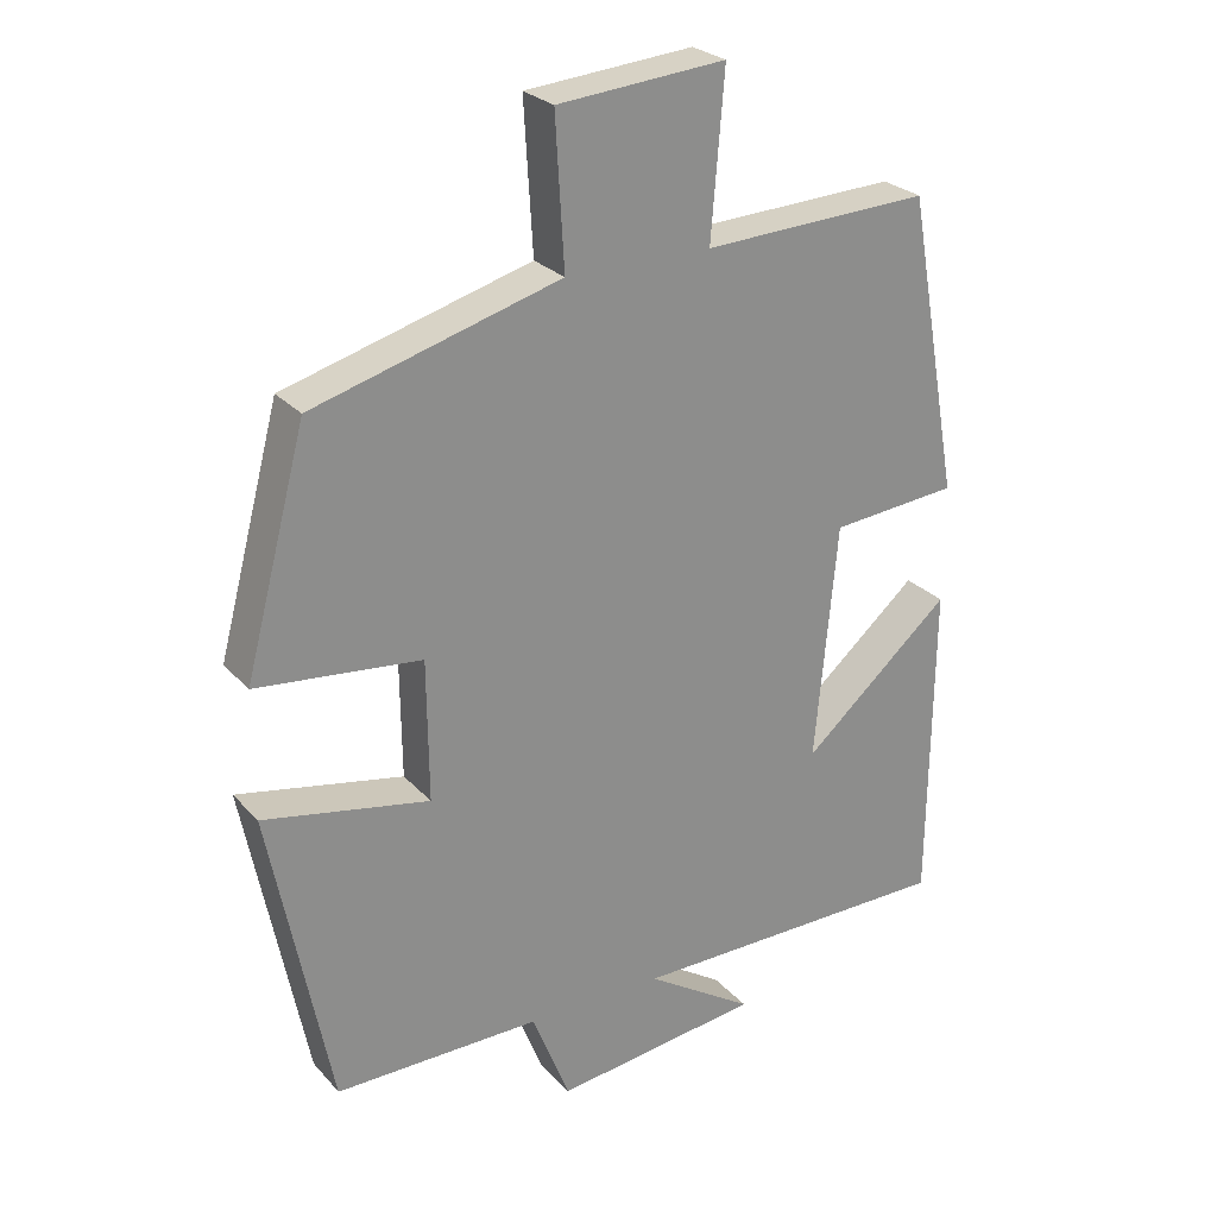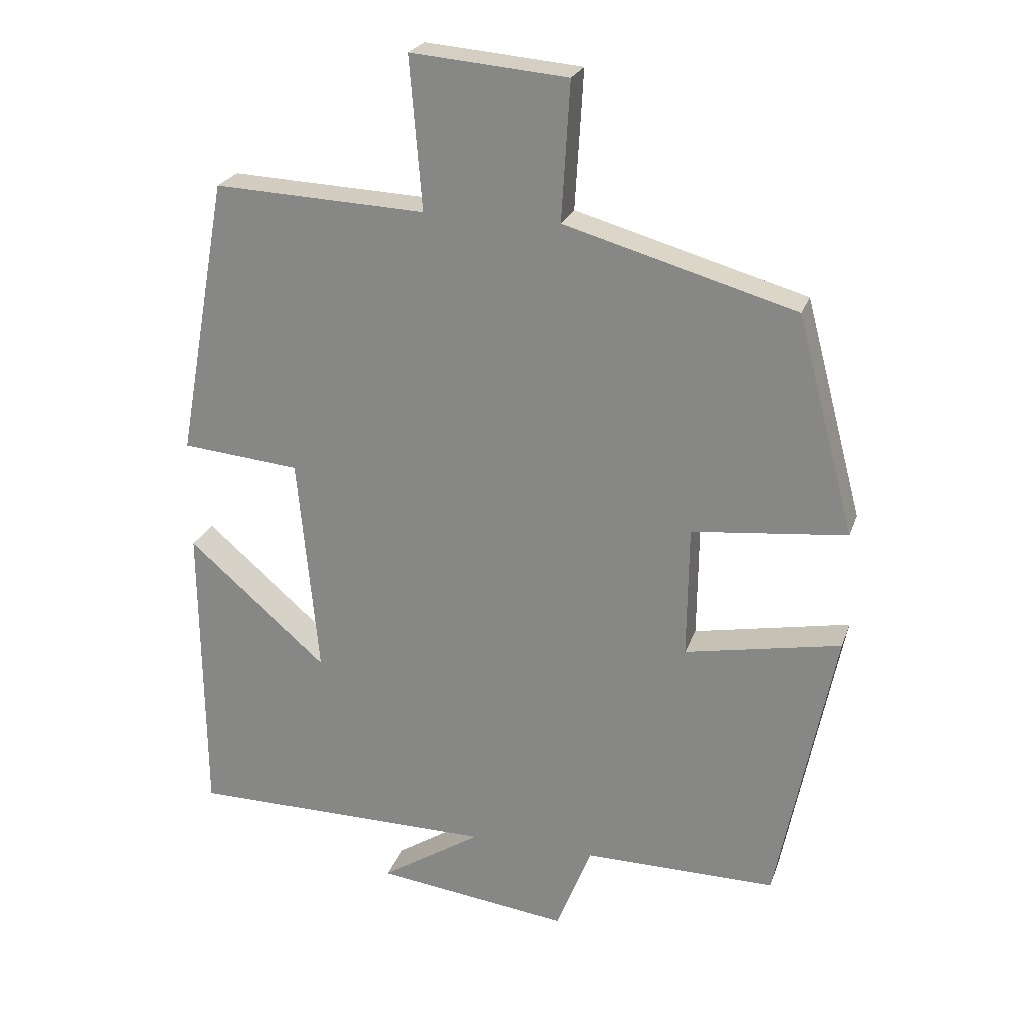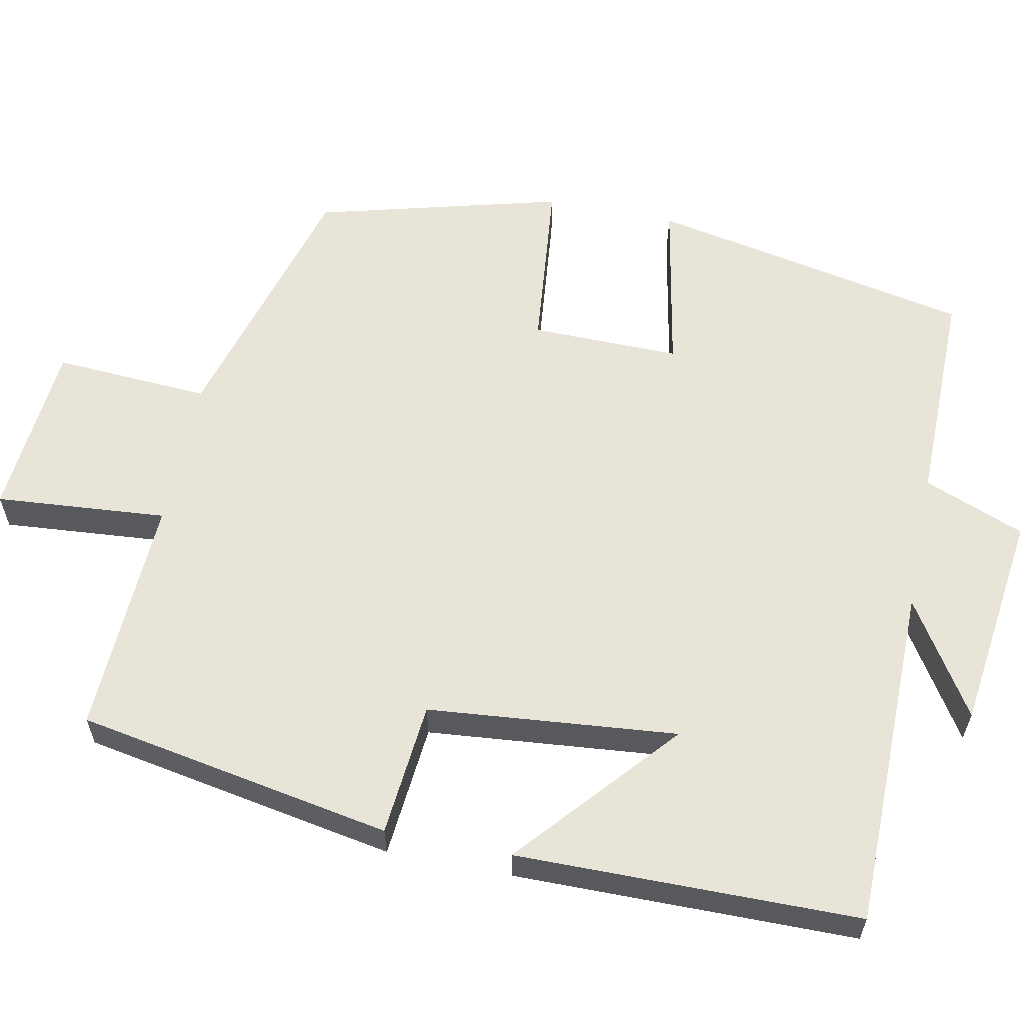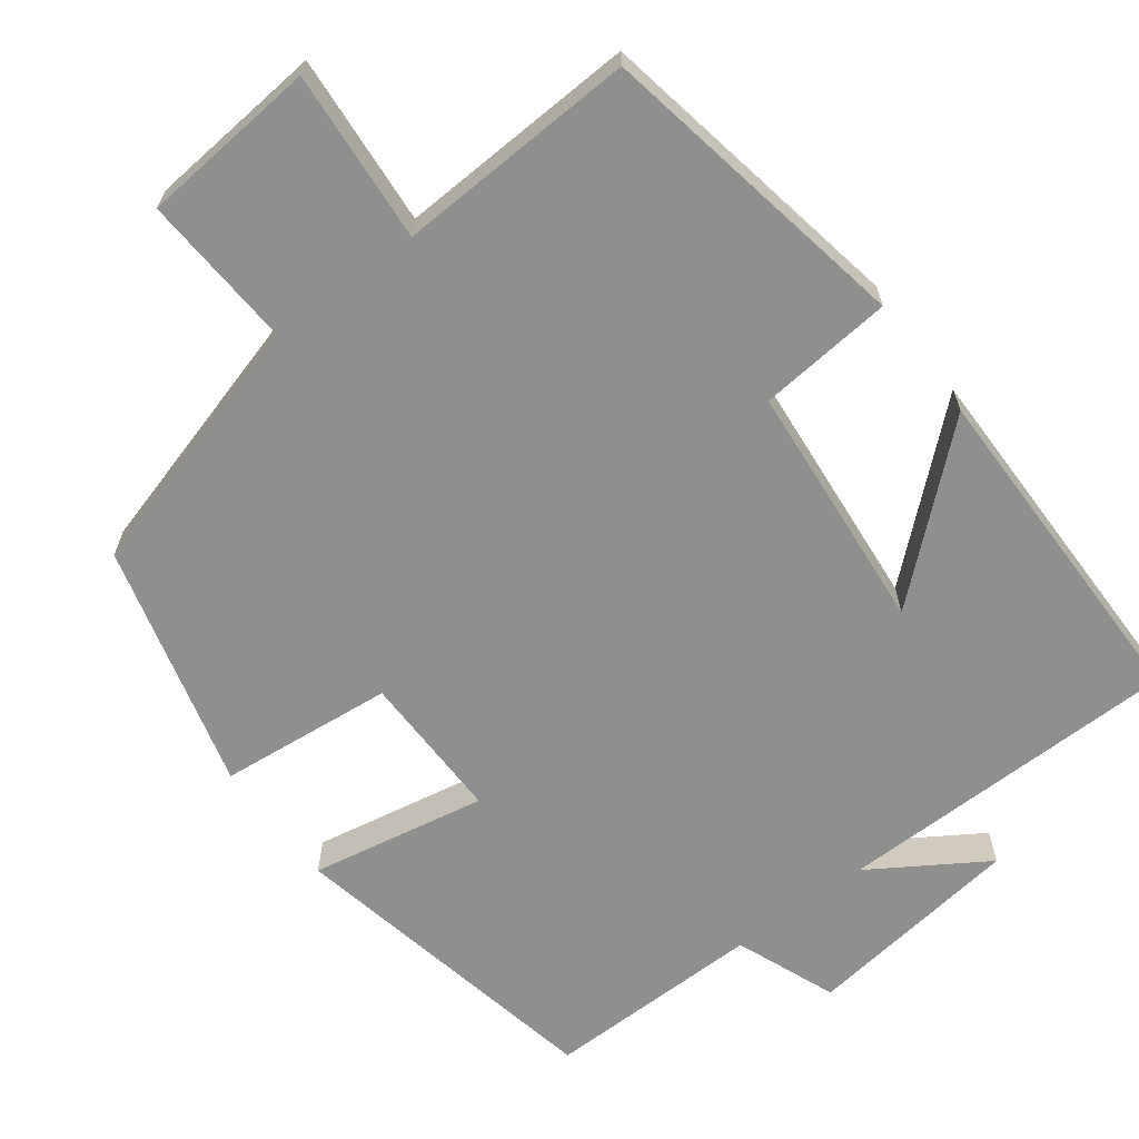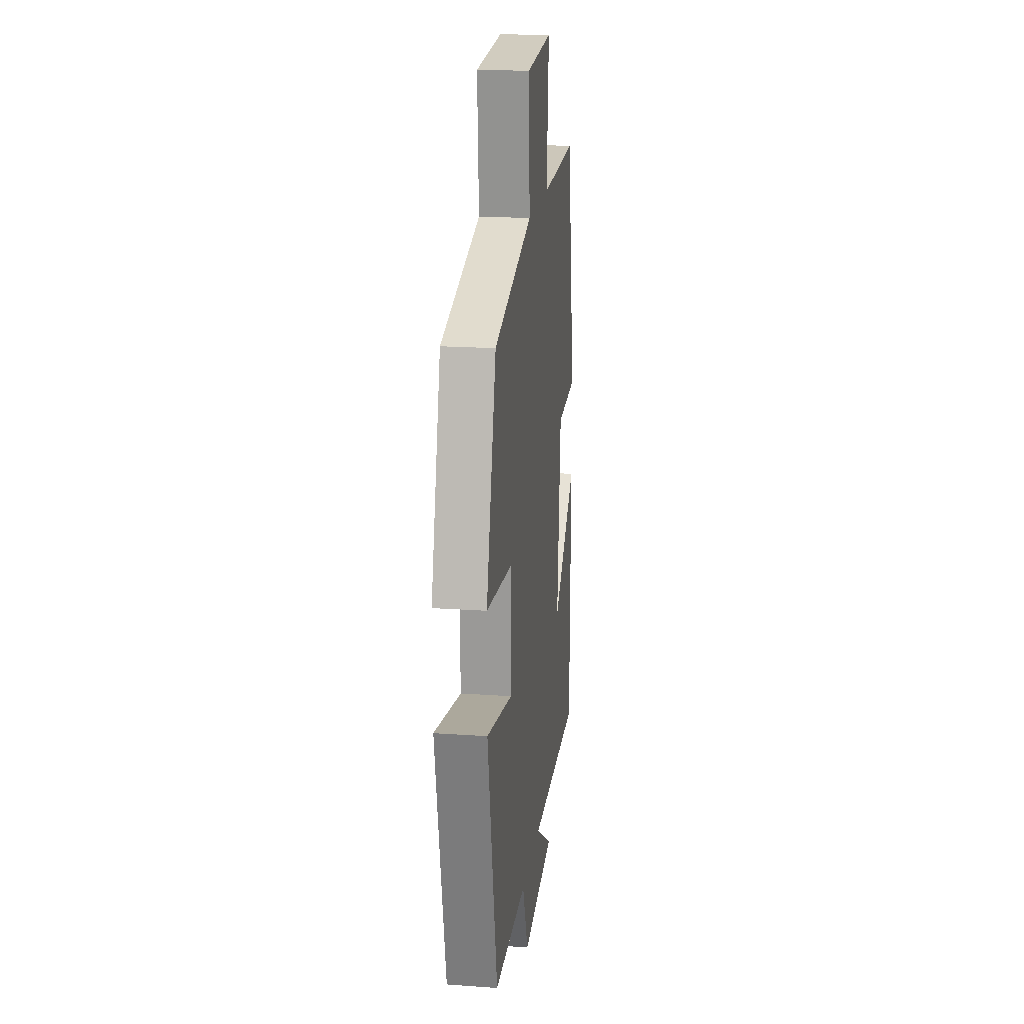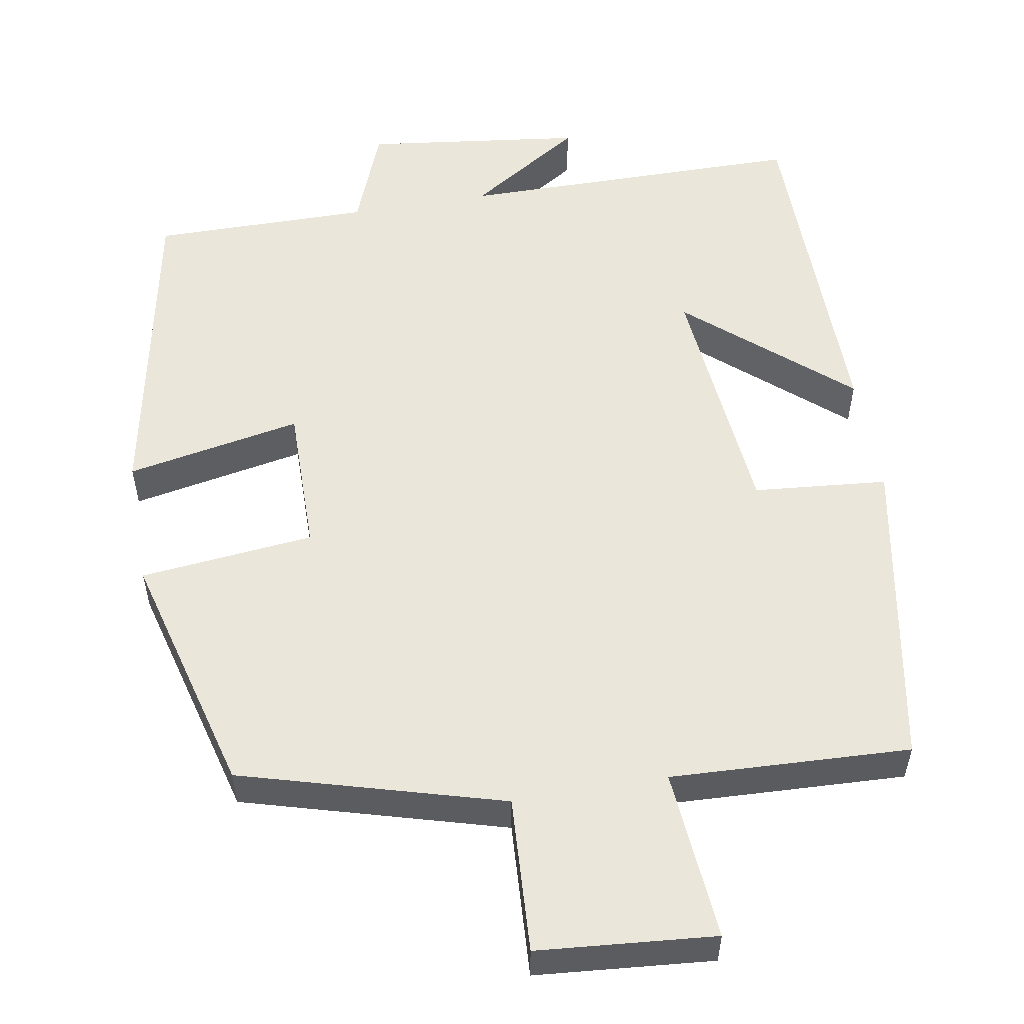
<metadata>
{"format":"obj","ext":"obj","renderer":"f3d","projection":"perspective","resolution":1024,"background":"white","views":[{"elev":26.0,"azim":-31.8,"up":"+Z"},{"elev":23.6,"azim":-163.4,"up":"+Z"},{"elev":60.2,"azim":101.4,"up":"+Y"},{"elev":-65.3,"azim":37.1,"up":"+Y"},{"elev":19.0,"azim":-82.4,"up":"+Z"},{"elev":54.9,"azim":-9.9,"up":"+Y"}]}
</metadata>
<code>
v -0.416 0.07 0.404
v -0.08 0.07 0.5
v -0.092 0.07 0.701
v 0.136 0.07 0.721
v 0.118 0.07 0.5
v 0.427 0.07 0.514
v 0.5 0.07 0.107
v 0.327 0.07 0.091
v 0.297 0.07 -0.231
v 0.5 0.07 -0.055
v 0.496 0.07 -0.497
v 0.05 0.07 -0.5
v 0.197 0.07 -0.594
v -0.085 0.07 -0.63
v -0.136 0.07 -0.5
v -0.417 0.07 -0.502
v -0.5 0.07 -0.085
v -0.274 0.07 -0.128
v -0.276 0.07 0.064
v -0.5 0.07 0.087
v -0.416 0 0.404
v -0.08 0 0.5
v -0.092 0 0.701
v 0.136 0 0.721
v 0.118 0 0.5
v 0.427 0 0.514
v 0.5 0 0.107
v 0.327 0 0.091
v 0.297 0 -0.231
v 0.5 0 -0.055
v 0.496 0 -0.497
v 0.05 0 -0.5
v 0.197 0 -0.594
v -0.085 0 -0.63
v -0.136 0 -0.5
v -0.417 0 -0.502
v -0.5 0 -0.085
v -0.274 0 -0.128
v -0.276 0 0.064
v -0.5 0 0.087
f 19 20 1 2
f 18 19 2
f 15 16 17 18
f 15 18 2
f 12 13 14 15
f 12 15 2
f 9 10 11 12
f 8 9 12 2
f 5 6 7 8
f 5 8 2 3
f 3 4 5
f 22 21 40 39
f 22 39 38
f 38 37 36 35
f 22 38 35
f 35 34 33 32
f 22 35 32
f 32 31 30 29
f 22 32 29 28
f 28 27 26 25
f 23 22 28 25
f 25 24 23
f 1 21 22 2
f 2 22 23 3
f 3 23 24 4
f 4 24 25 5
f 5 25 26 6
f 6 26 27 7
f 7 27 28 8
f 8 28 29 9
f 9 29 30 10
f 10 30 31 11
f 11 31 32 12
f 12 32 33 13
f 13 33 34 14
f 14 34 35 15
f 15 35 36 16
f 16 36 37 17
f 17 37 38 18
f 18 38 39 19
f 19 39 40 20
f 20 40 21 1

</code>
